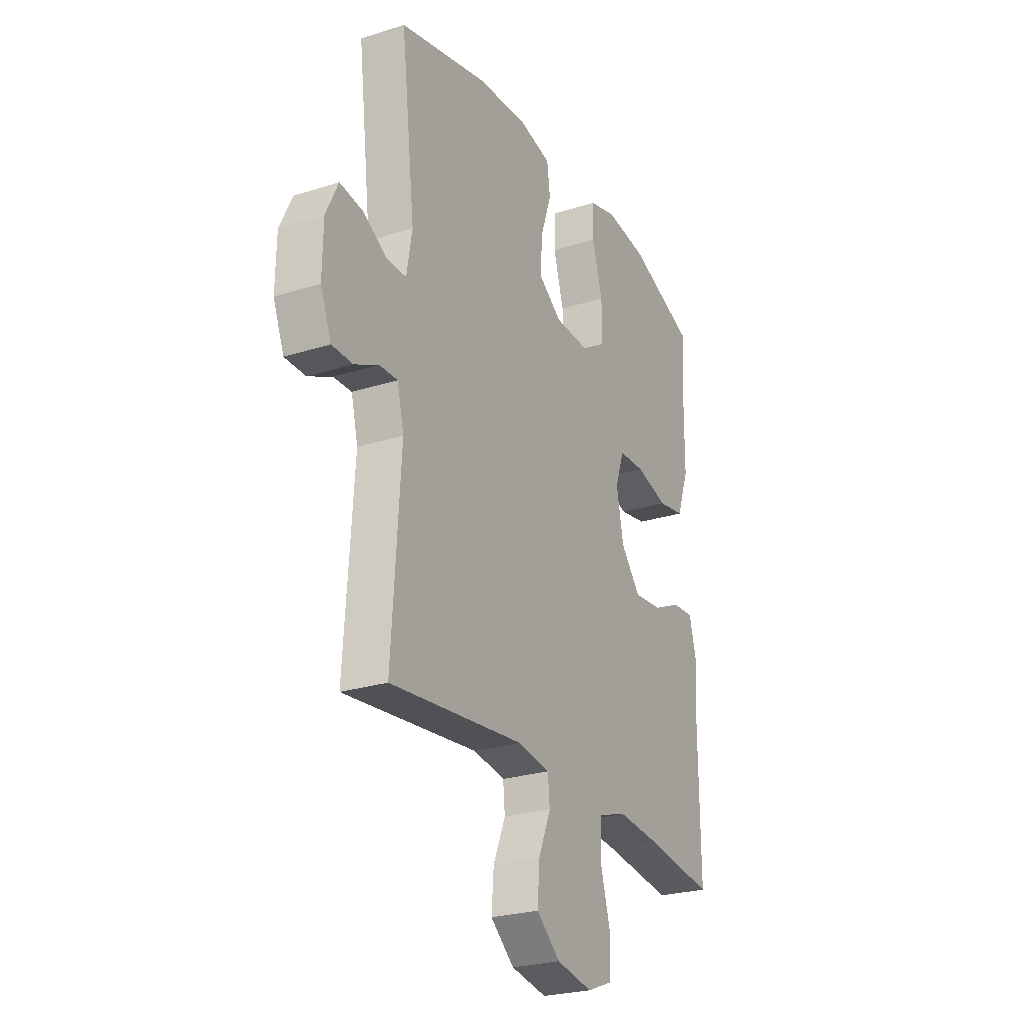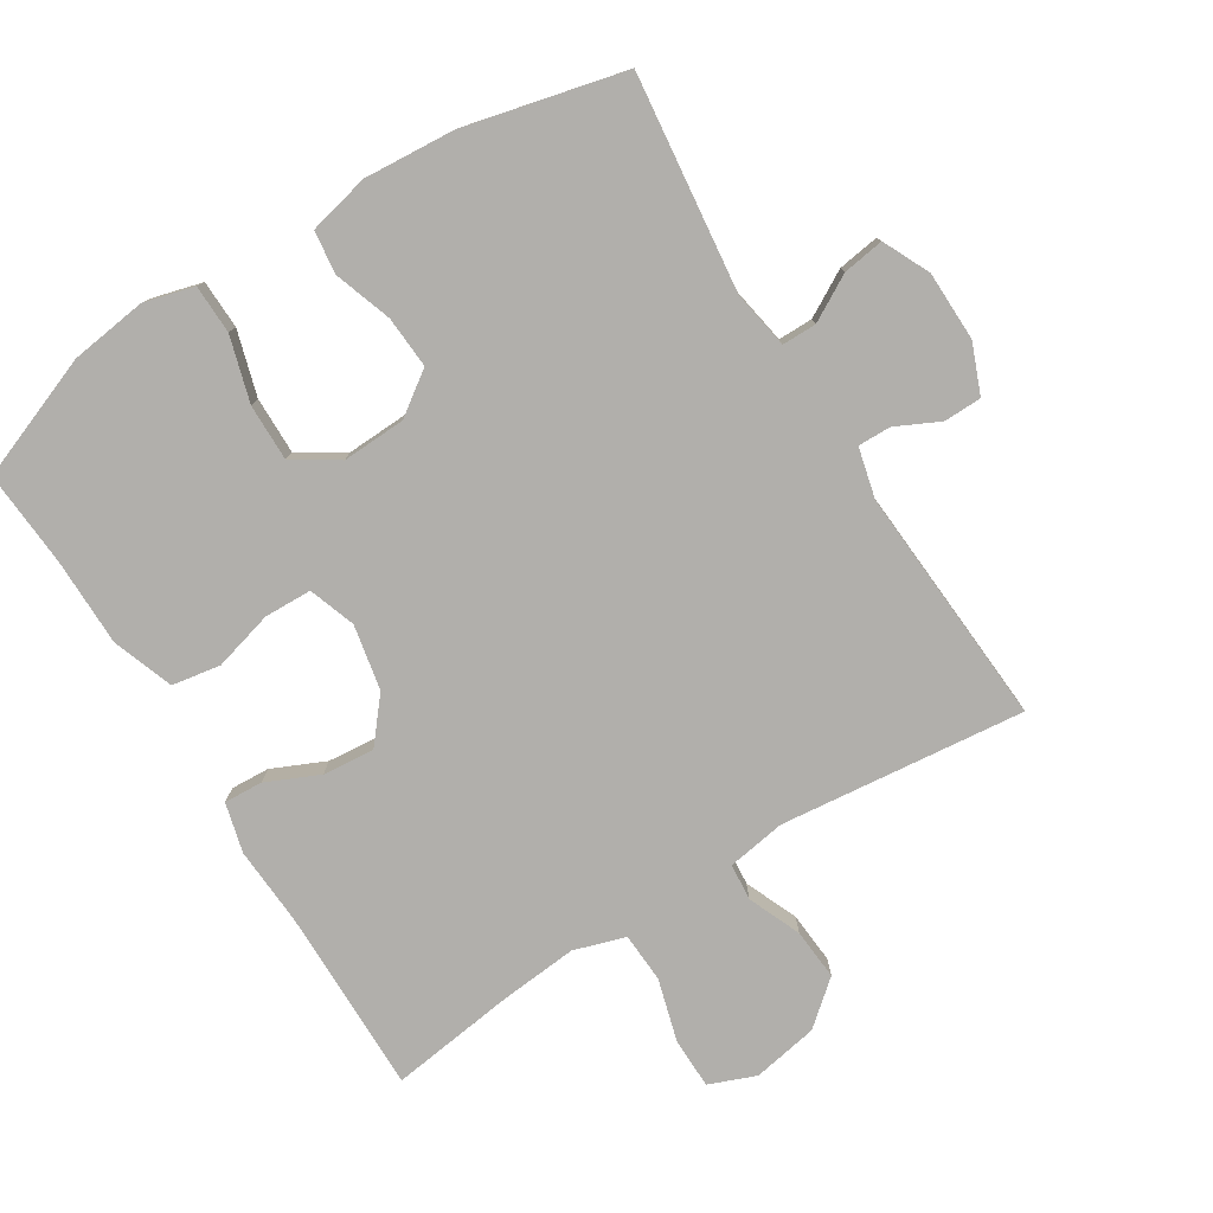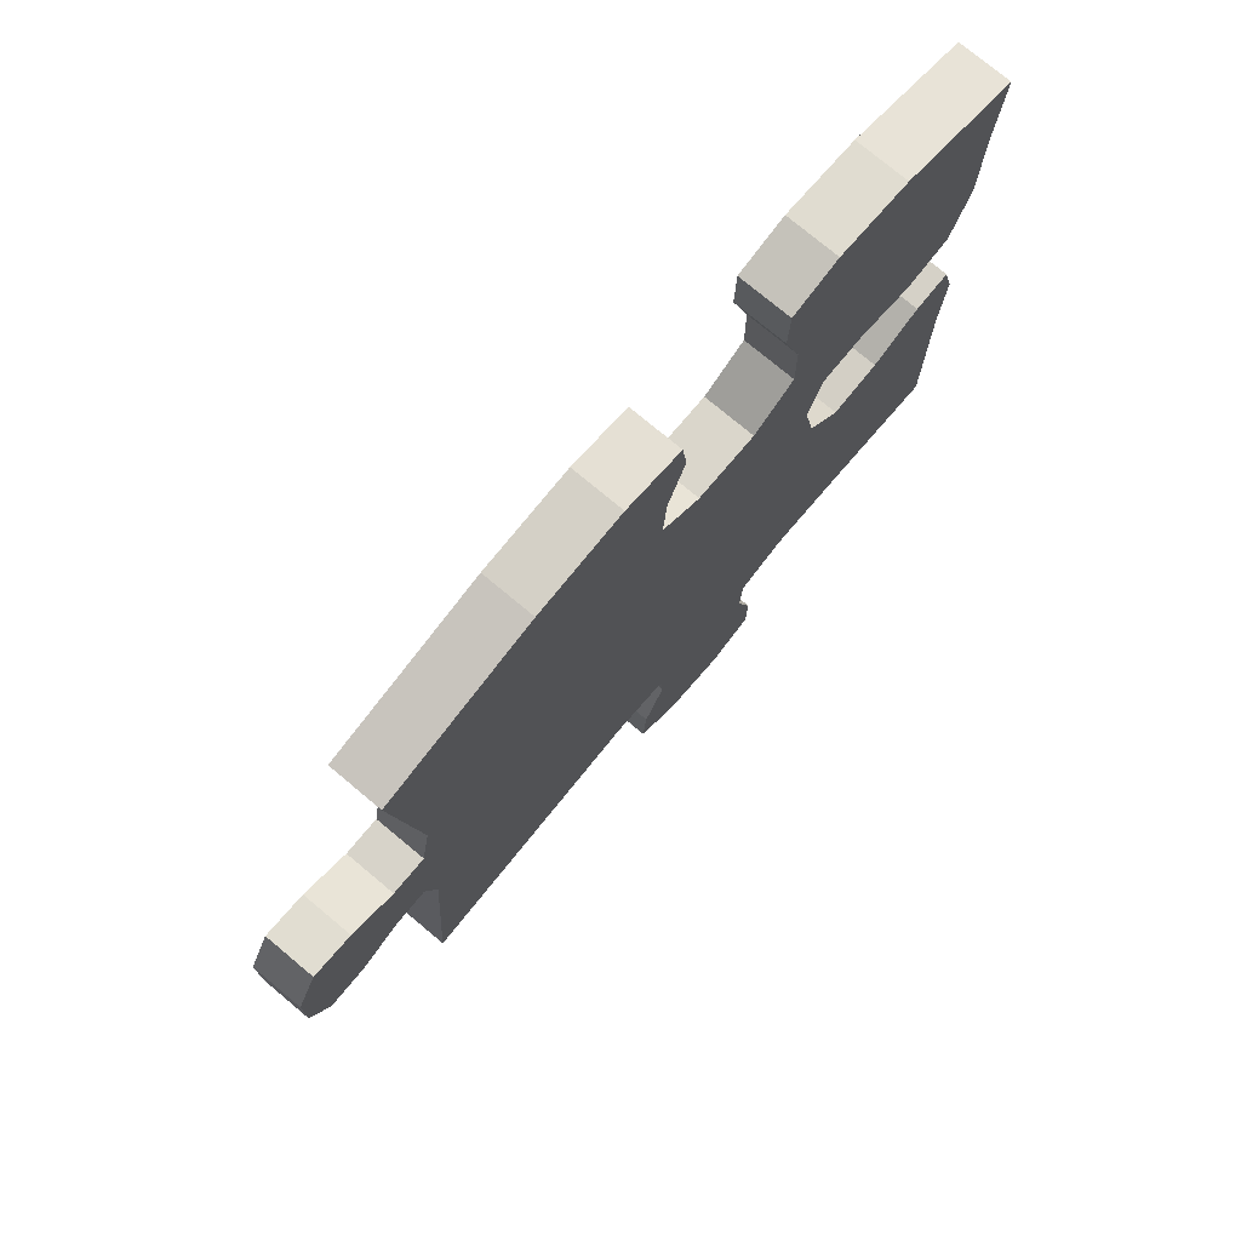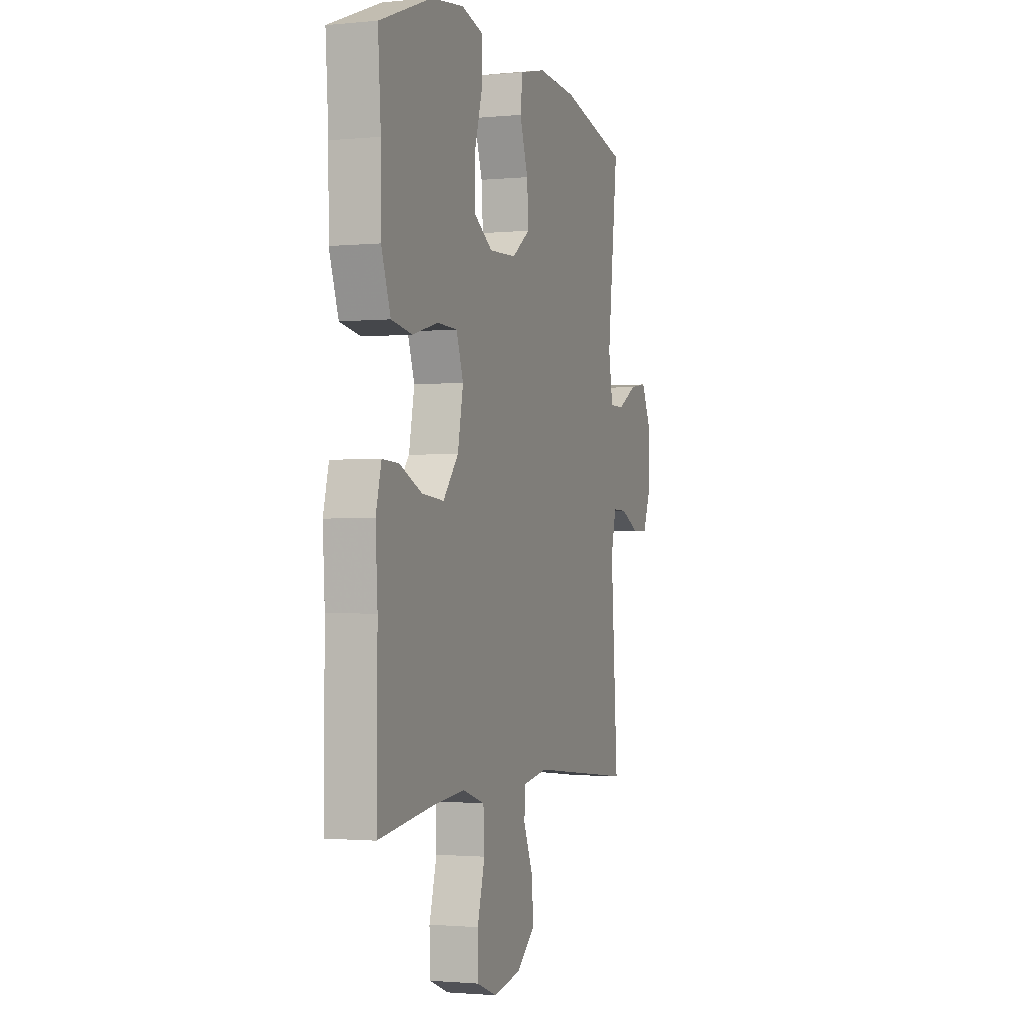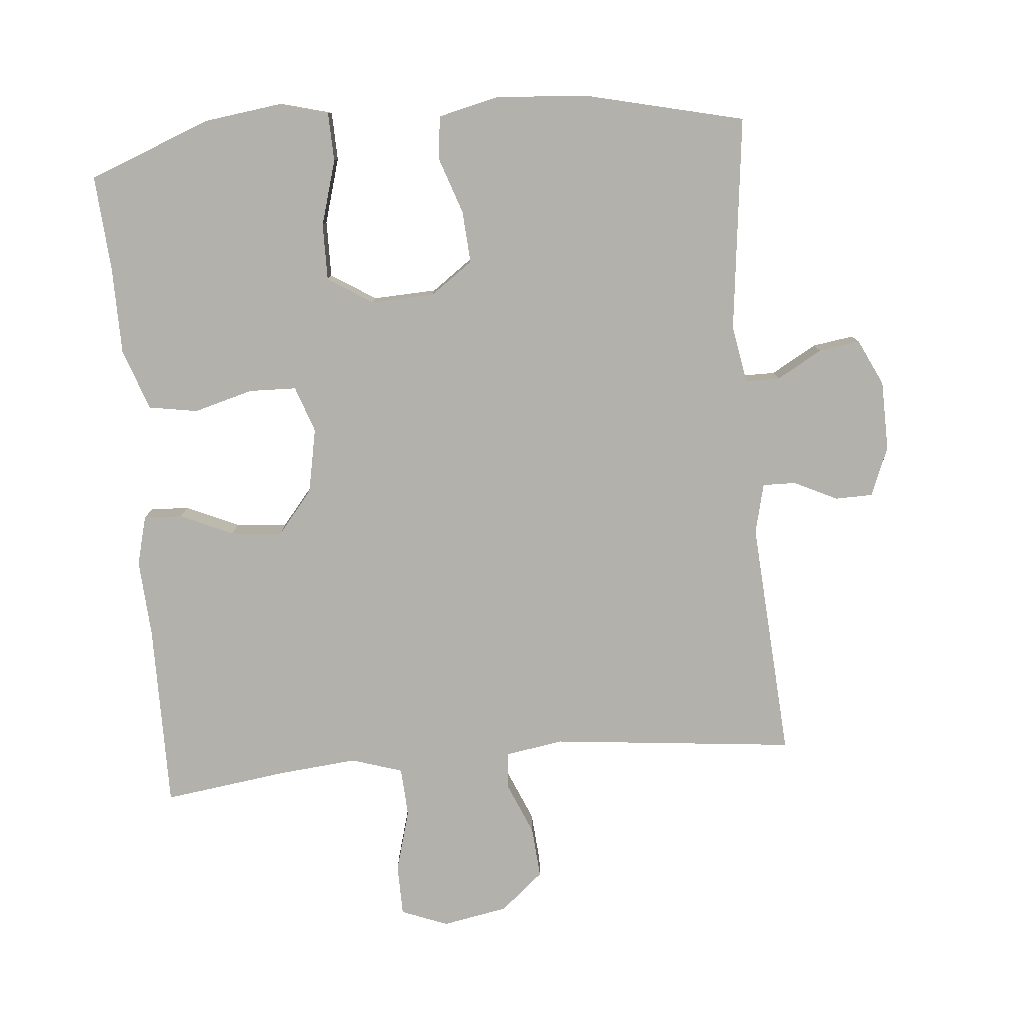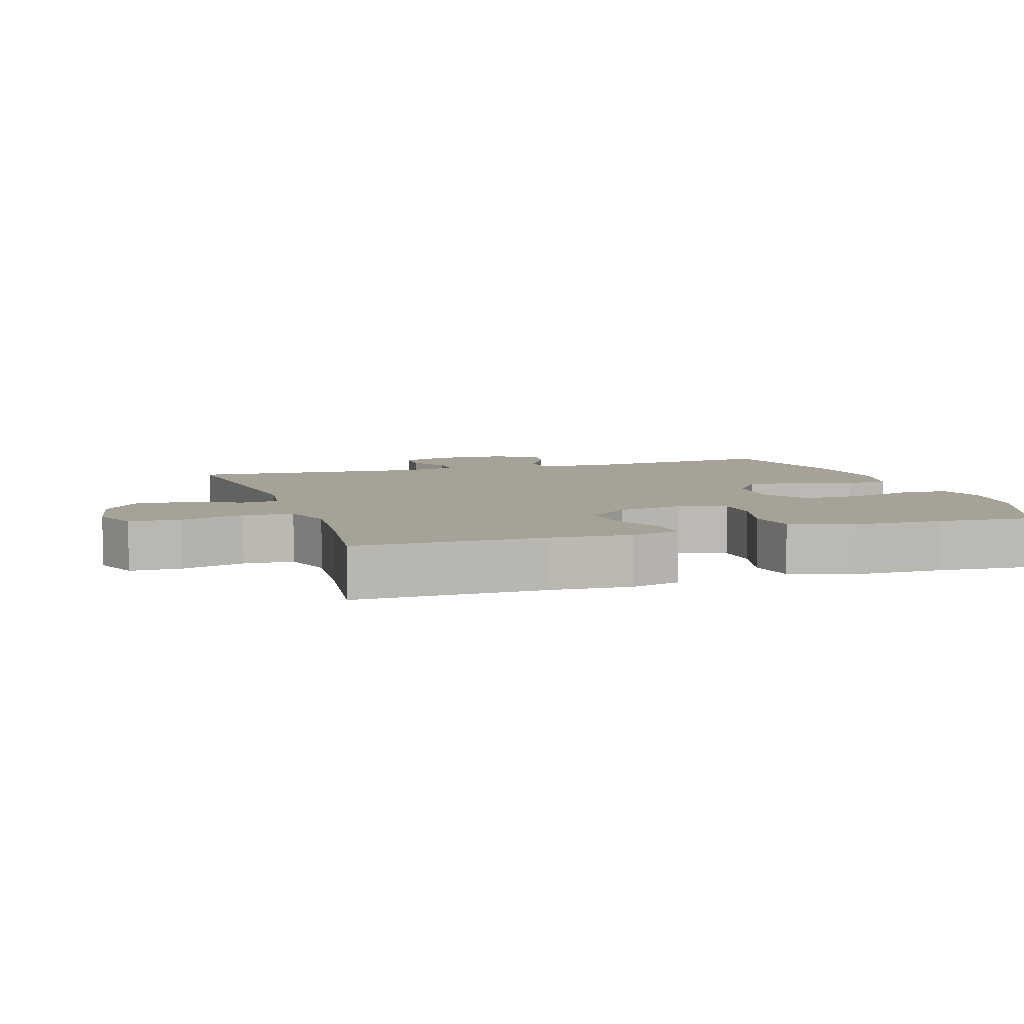
<metadata>
{"format":"obj","ext":"obj","renderer":"f3d","projection":"perspective","resolution":1024,"background":"white","views":[{"elev":-25.5,"azim":117.0,"up":"+Z"},{"elev":-78.3,"azim":31.9,"up":"+Y"},{"elev":76.2,"azim":129.8,"up":"+Z"},{"elev":-1.6,"azim":-70.6,"up":"+Z"},{"elev":-79.1,"azim":5.1,"up":"+Y"},{"elev":6.5,"azim":-107.9,"up":"+Y"}]}
</metadata>
<code>
v -0.5 0.07 0.5
v -0.318 0.07 0.57
v -0.205 0.07 0.585
v -0.131 0.07 0.565
v -0.129 0.07 0.493
v -0.157 0.07 0.397
v -0.158 0.07 0.313
v -0.092 0.07 0.271
v 0.002 0.07 0.275
v 0.065 0.07 0.32
v 0.06 0.07 0.397
v 0.031 0.07 0.482
v 0.039 0.07 0.545
v 0.129 0.07 0.566
v 0.265 0.07 0.556
v 0.5 0.07 0.5
v 0.463 0.07 0.182
v 0.478 0.07 0.096
v 0.529 0.07 0.096
v 0.596 0.07 0.134
v 0.657 0.07 0.143
v 0.69 0.07 0.074
v 0.692 0.07 -0.029
v 0.663 0.07 -0.102
v 0.607 0.07 -0.103
v 0.543 0.07 -0.072
v 0.494 0.07 -0.071
v 0.476 0.07 -0.145
v 0.5 0.07 -0.5
v 0.138 0.07 -0.462
v 0.052 0.07 -0.476
v 0.047 0.07 -0.53
v 0.08 0.07 -0.608
v 0.086 0.07 -0.684
v 0.022 0.07 -0.738
v -0.075 0.07 -0.756
v -0.144 0.07 -0.729
v -0.145 0.07 -0.653
v -0.119 0.07 -0.561
v -0.123 0.07 -0.488
v -0.199 0.07 -0.464
v -0.316 0.07 -0.475
v -0.5 0.07 -0.5
v -0.498 0.07 -0.225
v -0.505 0.07 -0.109
v -0.486 0.07 -0.036
v -0.429 0.07 -0.039
v -0.351 0.07 -0.074
v -0.275 0.07 -0.081
v -0.222 0.07 -0.017
v -0.203 0.07 0.079
v -0.227 0.07 0.148
v -0.297 0.07 0.15
v -0.385 0.07 0.126
v -0.457 0.07 0.138
v -0.489 0.07 0.228
v -0.49 0.07 0.359
v -0.5 0 0.5
v -0.318 0 0.57
v -0.205 0 0.585
v -0.131 0 0.565
v -0.129 0 0.493
v -0.157 0 0.397
v -0.158 0 0.313
v -0.092 0 0.271
v 0.002 0 0.275
v 0.065 0 0.32
v 0.06 0 0.397
v 0.031 0 0.482
v 0.039 0 0.545
v 0.129 0 0.566
v 0.265 0 0.556
v 0.5 0 0.5
v 0.463 0 0.182
v 0.478 0 0.096
v 0.529 0 0.096
v 0.596 0 0.134
v 0.657 0 0.143
v 0.69 0 0.074
v 0.692 0 -0.029
v 0.663 0 -0.102
v 0.607 0 -0.103
v 0.543 0 -0.072
v 0.494 0 -0.071
v 0.476 0 -0.145
v 0.5 0 -0.5
v 0.138 0 -0.462
v 0.052 0 -0.476
v 0.047 0 -0.53
v 0.08 0 -0.608
v 0.086 0 -0.684
v 0.022 0 -0.738
v -0.075 0 -0.756
v -0.144 0 -0.729
v -0.145 0 -0.653
v -0.119 0 -0.561
v -0.123 0 -0.488
v -0.199 0 -0.464
v -0.316 0 -0.475
v -0.5 0 -0.5
v -0.498 0 -0.225
v -0.505 0 -0.109
v -0.486 0 -0.036
v -0.429 0 -0.039
v -0.351 0 -0.074
v -0.275 0 -0.081
v -0.222 0 -0.017
v -0.203 0 0.079
v -0.227 0 0.148
v -0.297 0 0.15
v -0.385 0 0.126
v -0.457 0 0.138
v -0.489 0 0.228
v -0.49 0 0.359
f 54 55 56 57
f 53 54 57 1
f 52 53 1 2
f 51 52 2 3
f 45 46 47 48
f 44 45 48 49
f 42 43 44 49
f 41 42 49 50
f 36 37 38 39
f 36 39 40
f 35 36 40
f 32 33 34 35
f 31 32 35 40
f 30 31 40 41
f 28 29 30
f 27 28 30 41
f 23 24 25 26
f 23 26 27
f 22 23 27
f 19 20 21 22
f 18 19 22 27
f 17 18 27 41
f 11 12 13 14
f 10 11 14 15
f 3 4 5 6
f 51 3 6 7
f 17 41 50 51
f 10 15 16 17
f 9 10 17 51
f 8 9 51
f 7 8 51
f 114 113 112 111
f 58 114 111 110
f 59 58 110 109
f 60 59 109 108
f 105 104 103 102
f 106 105 102 101
f 106 101 100 99
f 107 106 99 98
f 96 95 94 93
f 97 96 93
f 97 93 92
f 92 91 90 89
f 97 92 89 88
f 98 97 88 87
f 87 86 85
f 98 87 85 84
f 83 82 81 80
f 84 83 80
f 84 80 79
f 79 78 77 76
f 84 79 76 75
f 98 84 75 74
f 71 70 69 68
f 72 71 68 67
f 63 62 61 60
f 64 63 60 108
f 108 107 98 74
f 74 73 72 67
f 108 74 67 66
f 108 66 65
f 108 65 64
f 1 58 59 2
f 2 59 60 3
f 3 60 61 4
f 4 61 62 5
f 5 62 63 6
f 6 63 64 7
f 7 64 65 8
f 8 65 66 9
f 9 66 67 10
f 10 67 68 11
f 11 68 69 12
f 12 69 70 13
f 13 70 71 14
f 14 71 72 15
f 15 72 73 16
f 16 73 74 17
f 17 74 75 18
f 18 75 76 19
f 19 76 77 20
f 20 77 78 21
f 21 78 79 22
f 22 79 80 23
f 23 80 81 24
f 24 81 82 25
f 25 82 83 26
f 26 83 84 27
f 27 84 85 28
f 28 85 86 29
f 29 86 87 30
f 30 87 88 31
f 31 88 89 32
f 32 89 90 33
f 33 90 91 34
f 34 91 92 35
f 35 92 93 36
f 36 93 94 37
f 37 94 95 38
f 38 95 96 39
f 39 96 97 40
f 40 97 98 41
f 41 98 99 42
f 42 99 100 43
f 43 100 101 44
f 44 101 102 45
f 45 102 103 46
f 46 103 104 47
f 47 104 105 48
f 48 105 106 49
f 49 106 107 50
f 50 107 108 51
f 51 108 109 52
f 52 109 110 53
f 53 110 111 54
f 54 111 112 55
f 55 112 113 56
f 56 113 114 57
f 57 114 58 1

</code>
